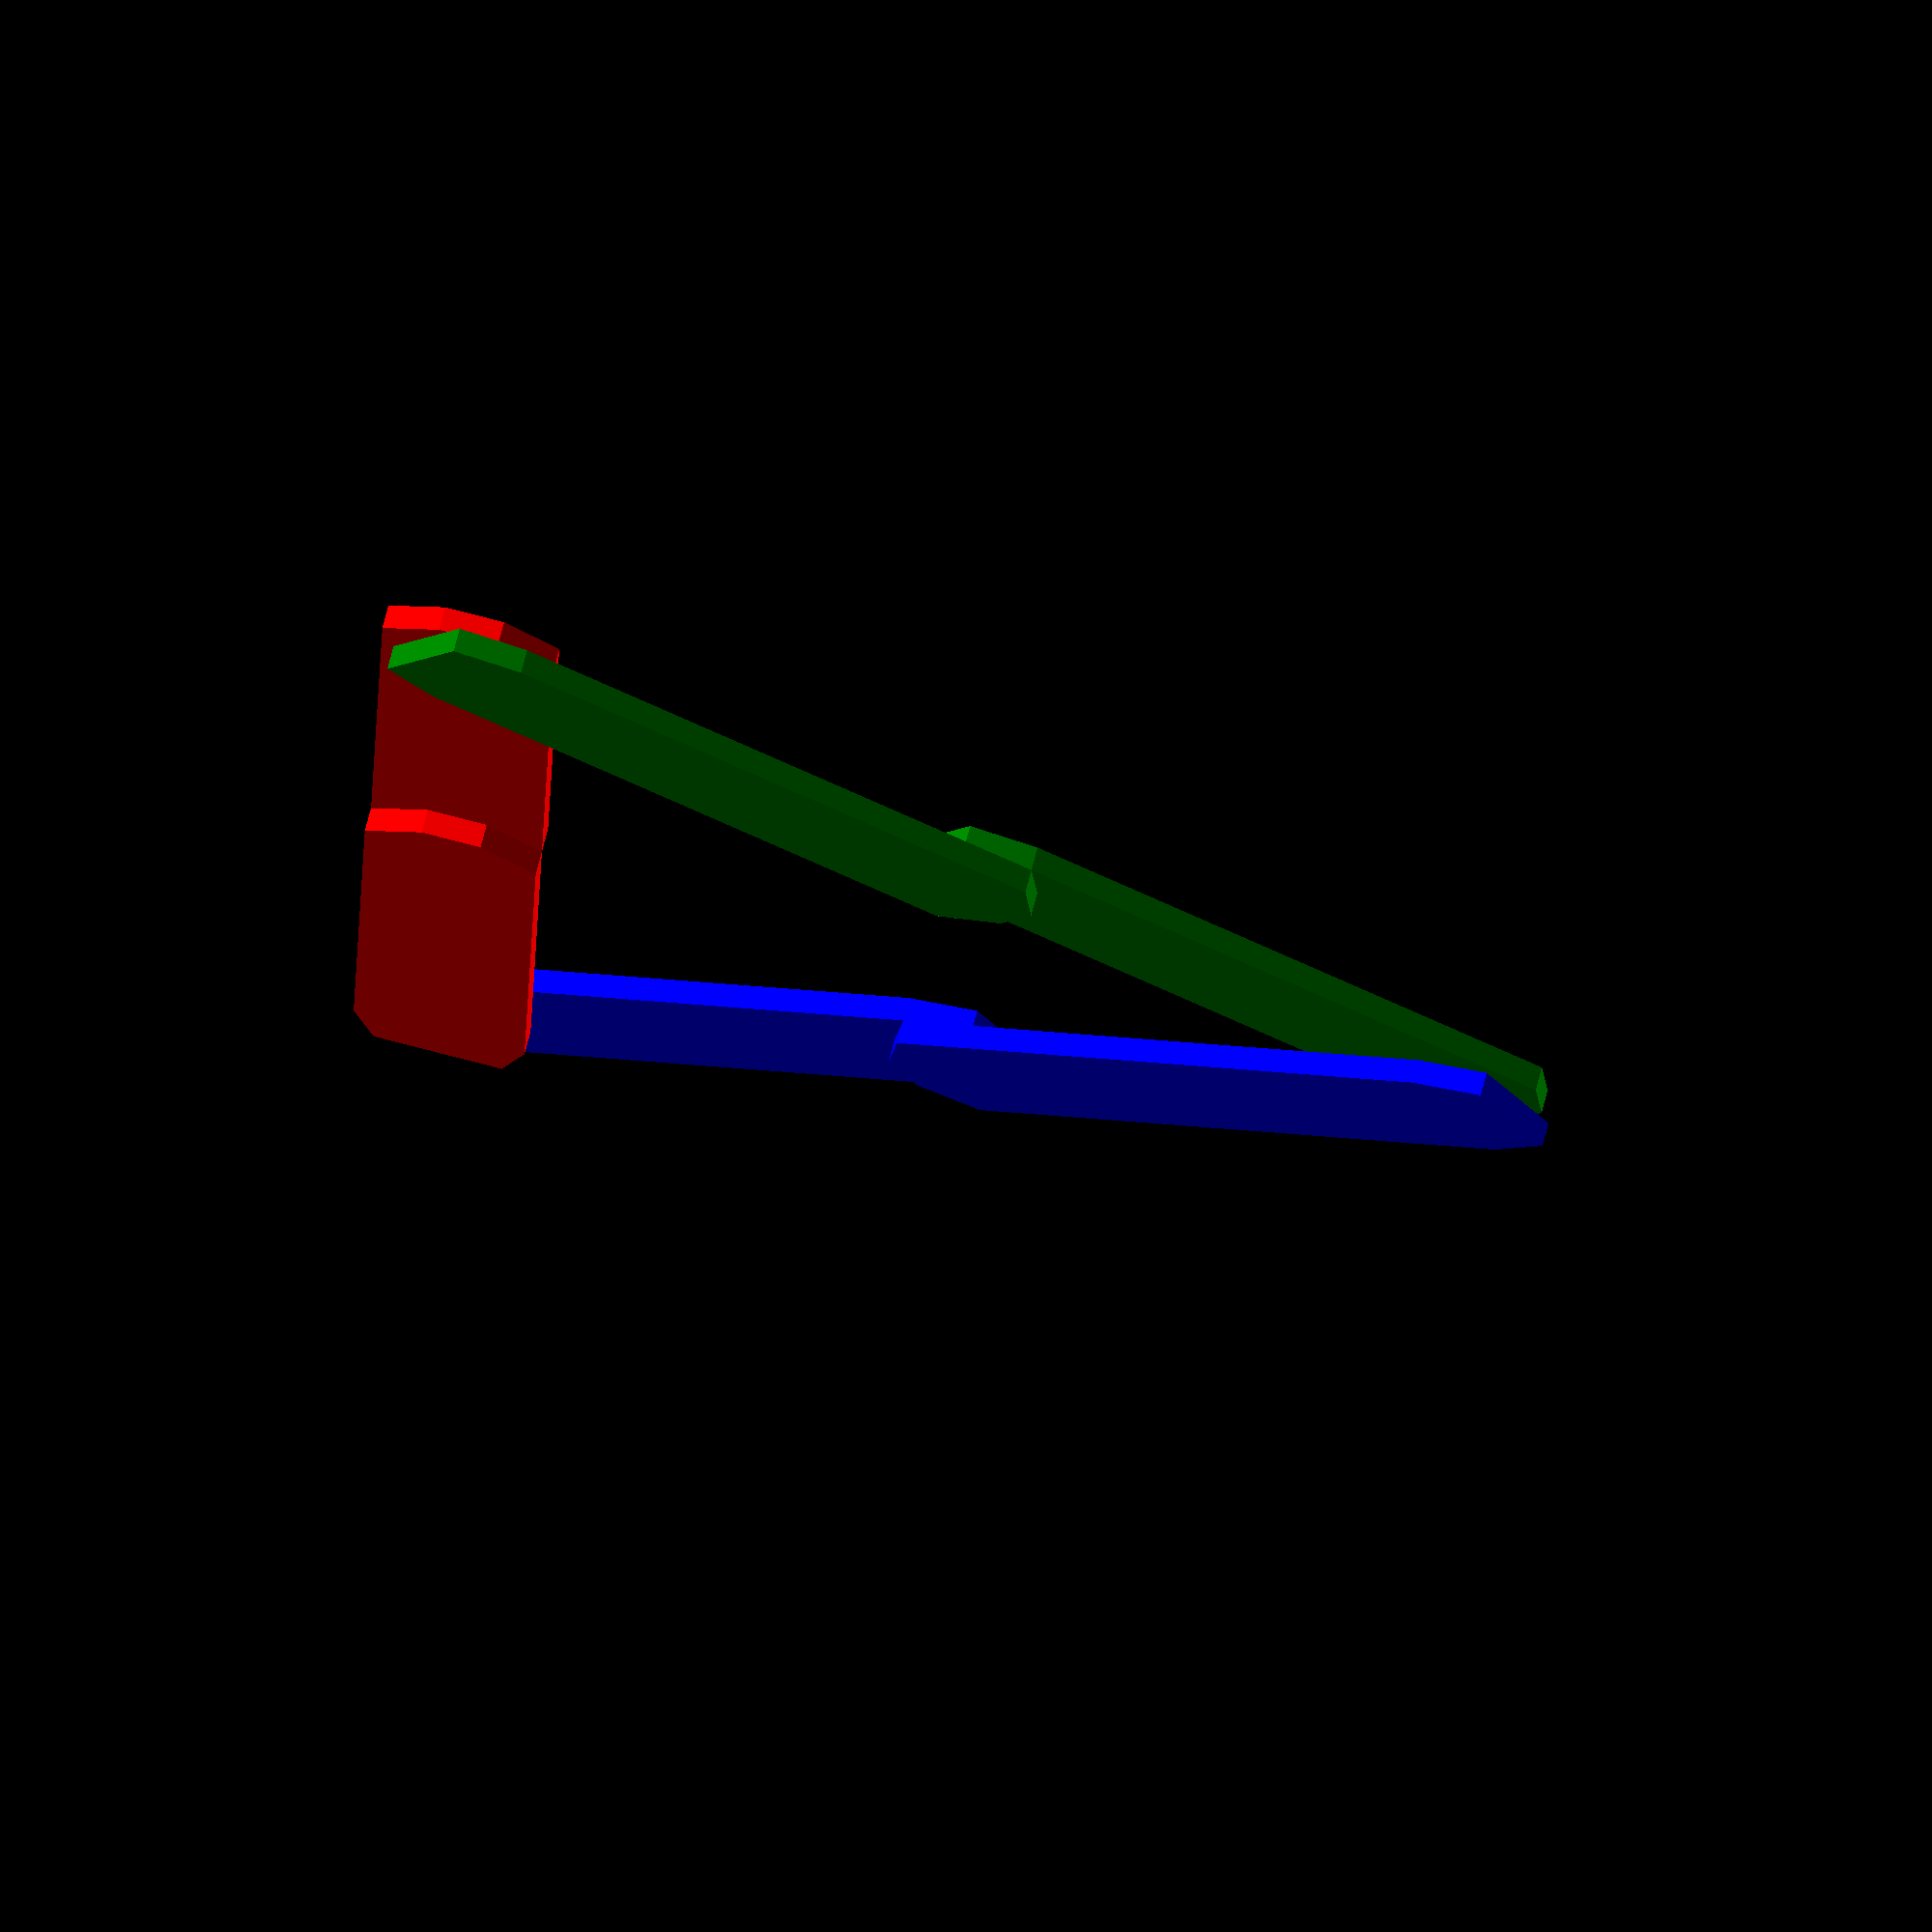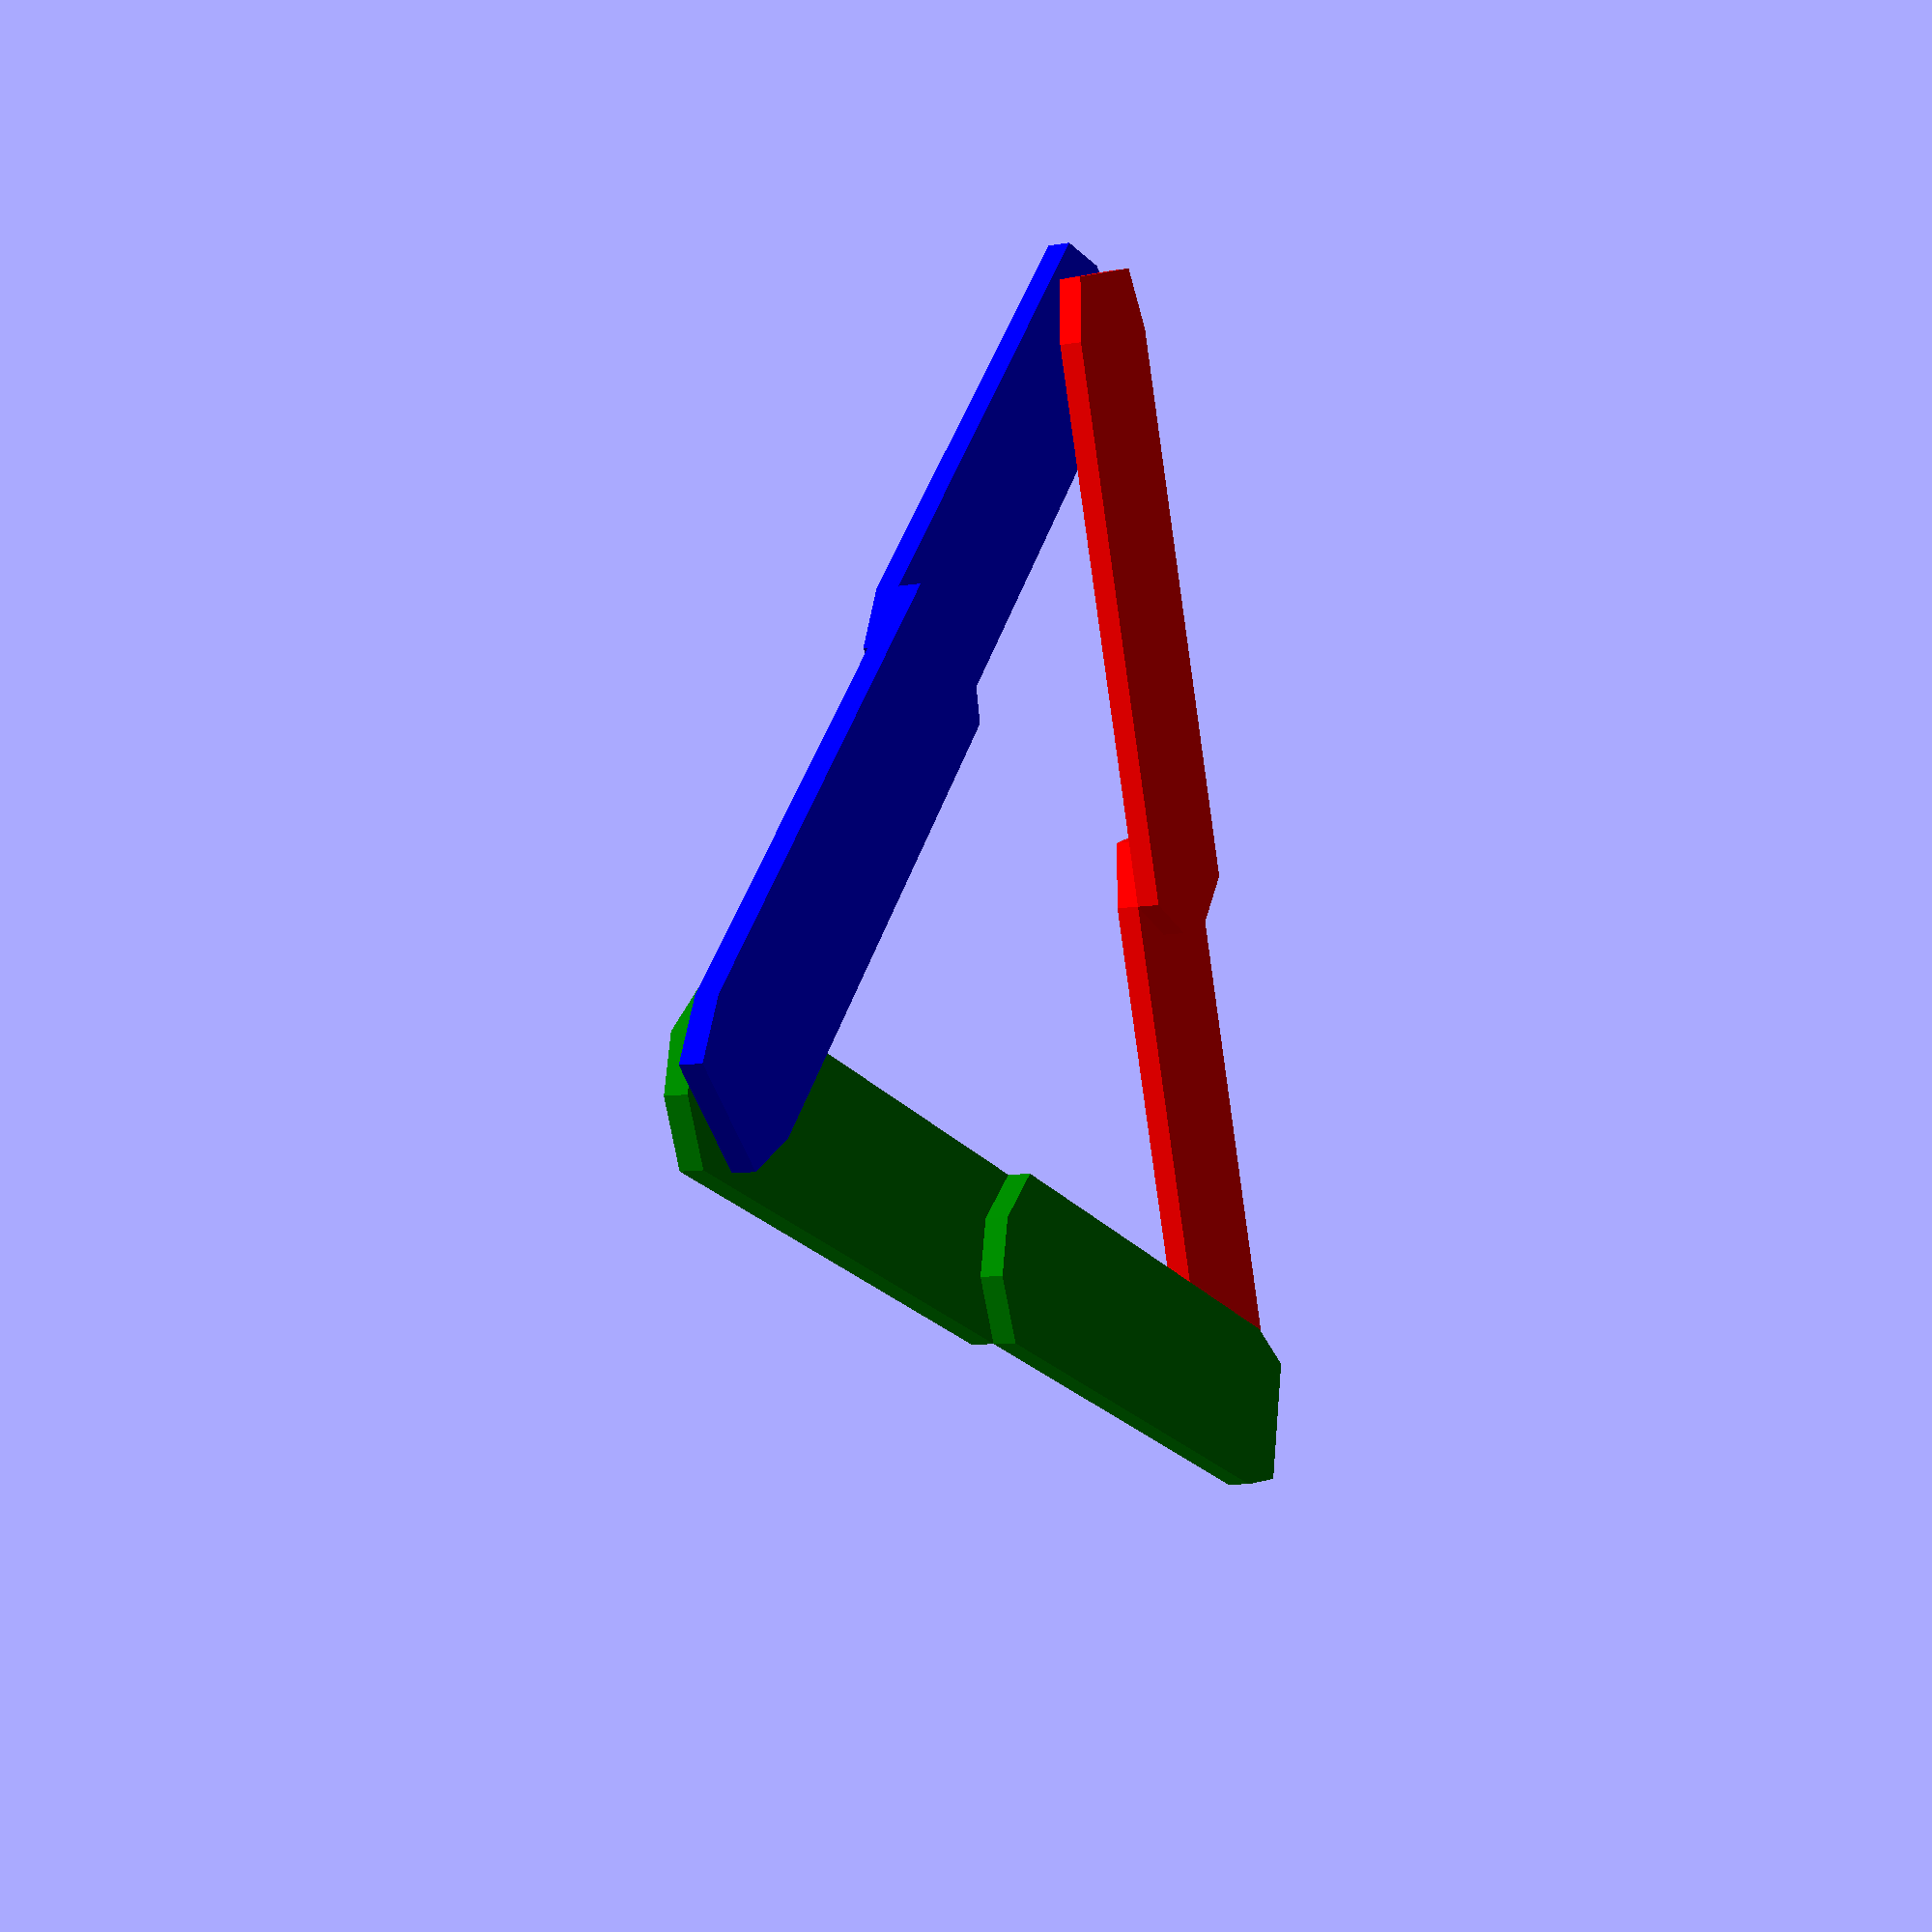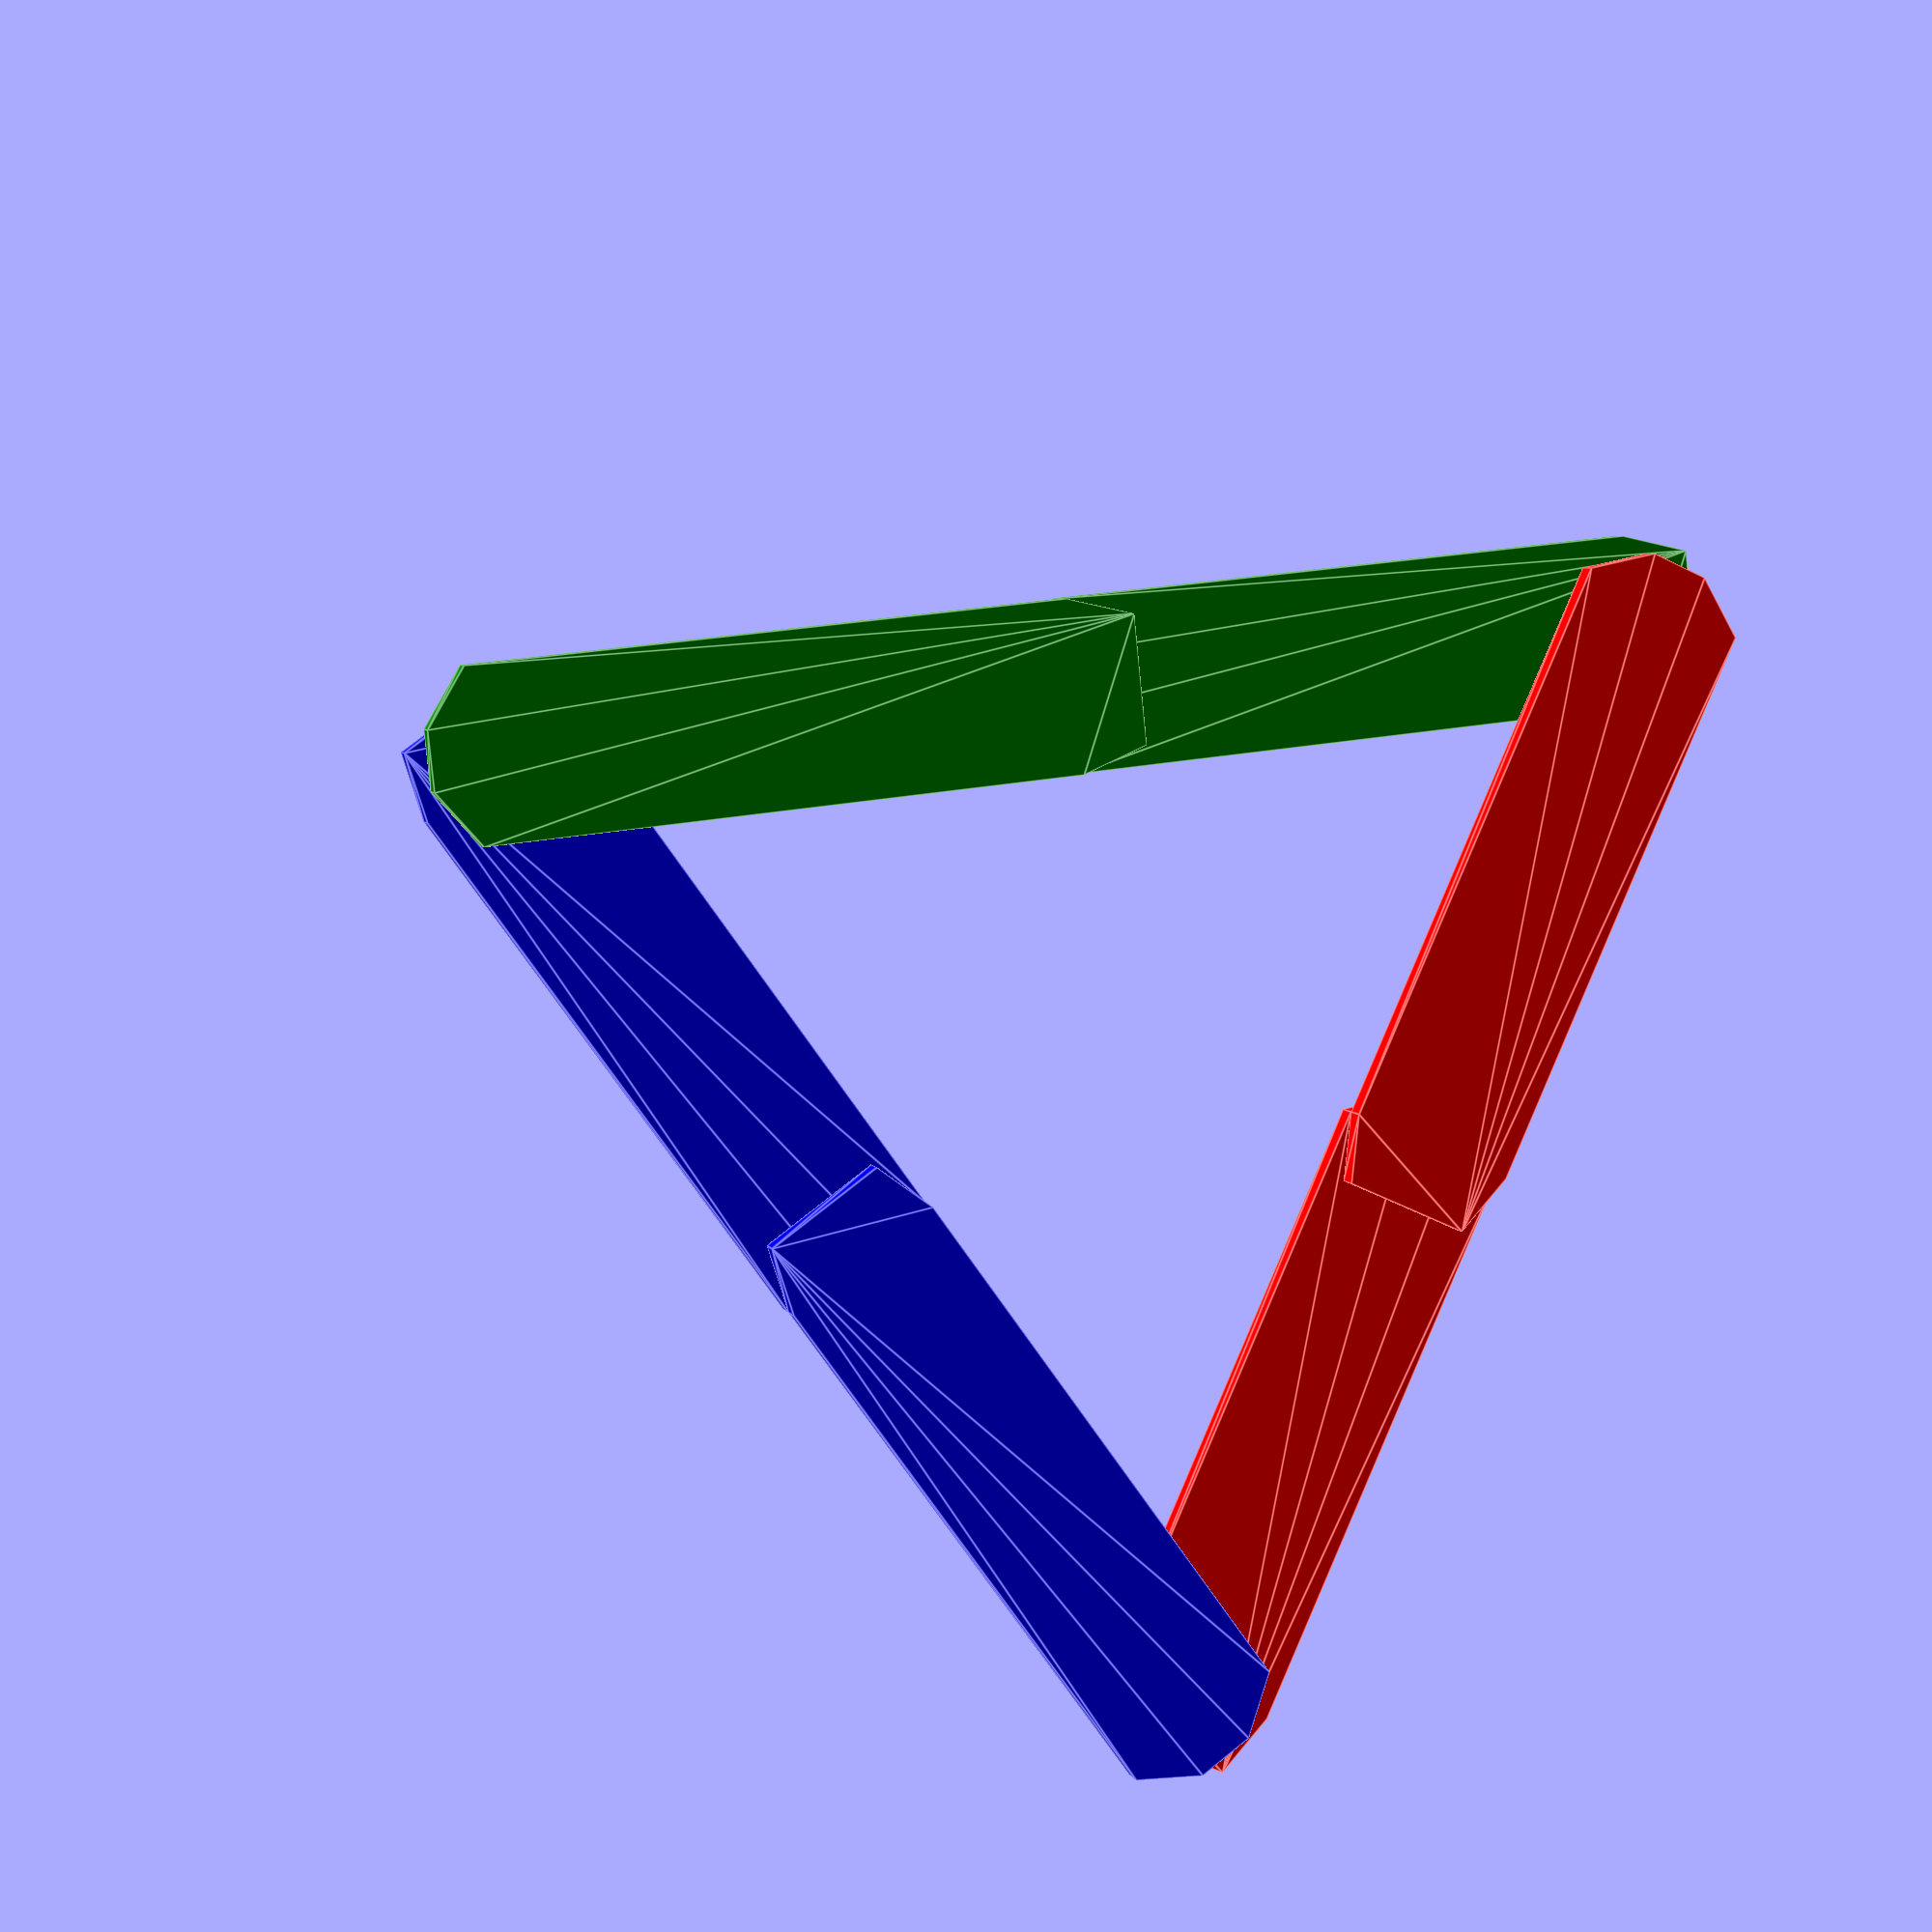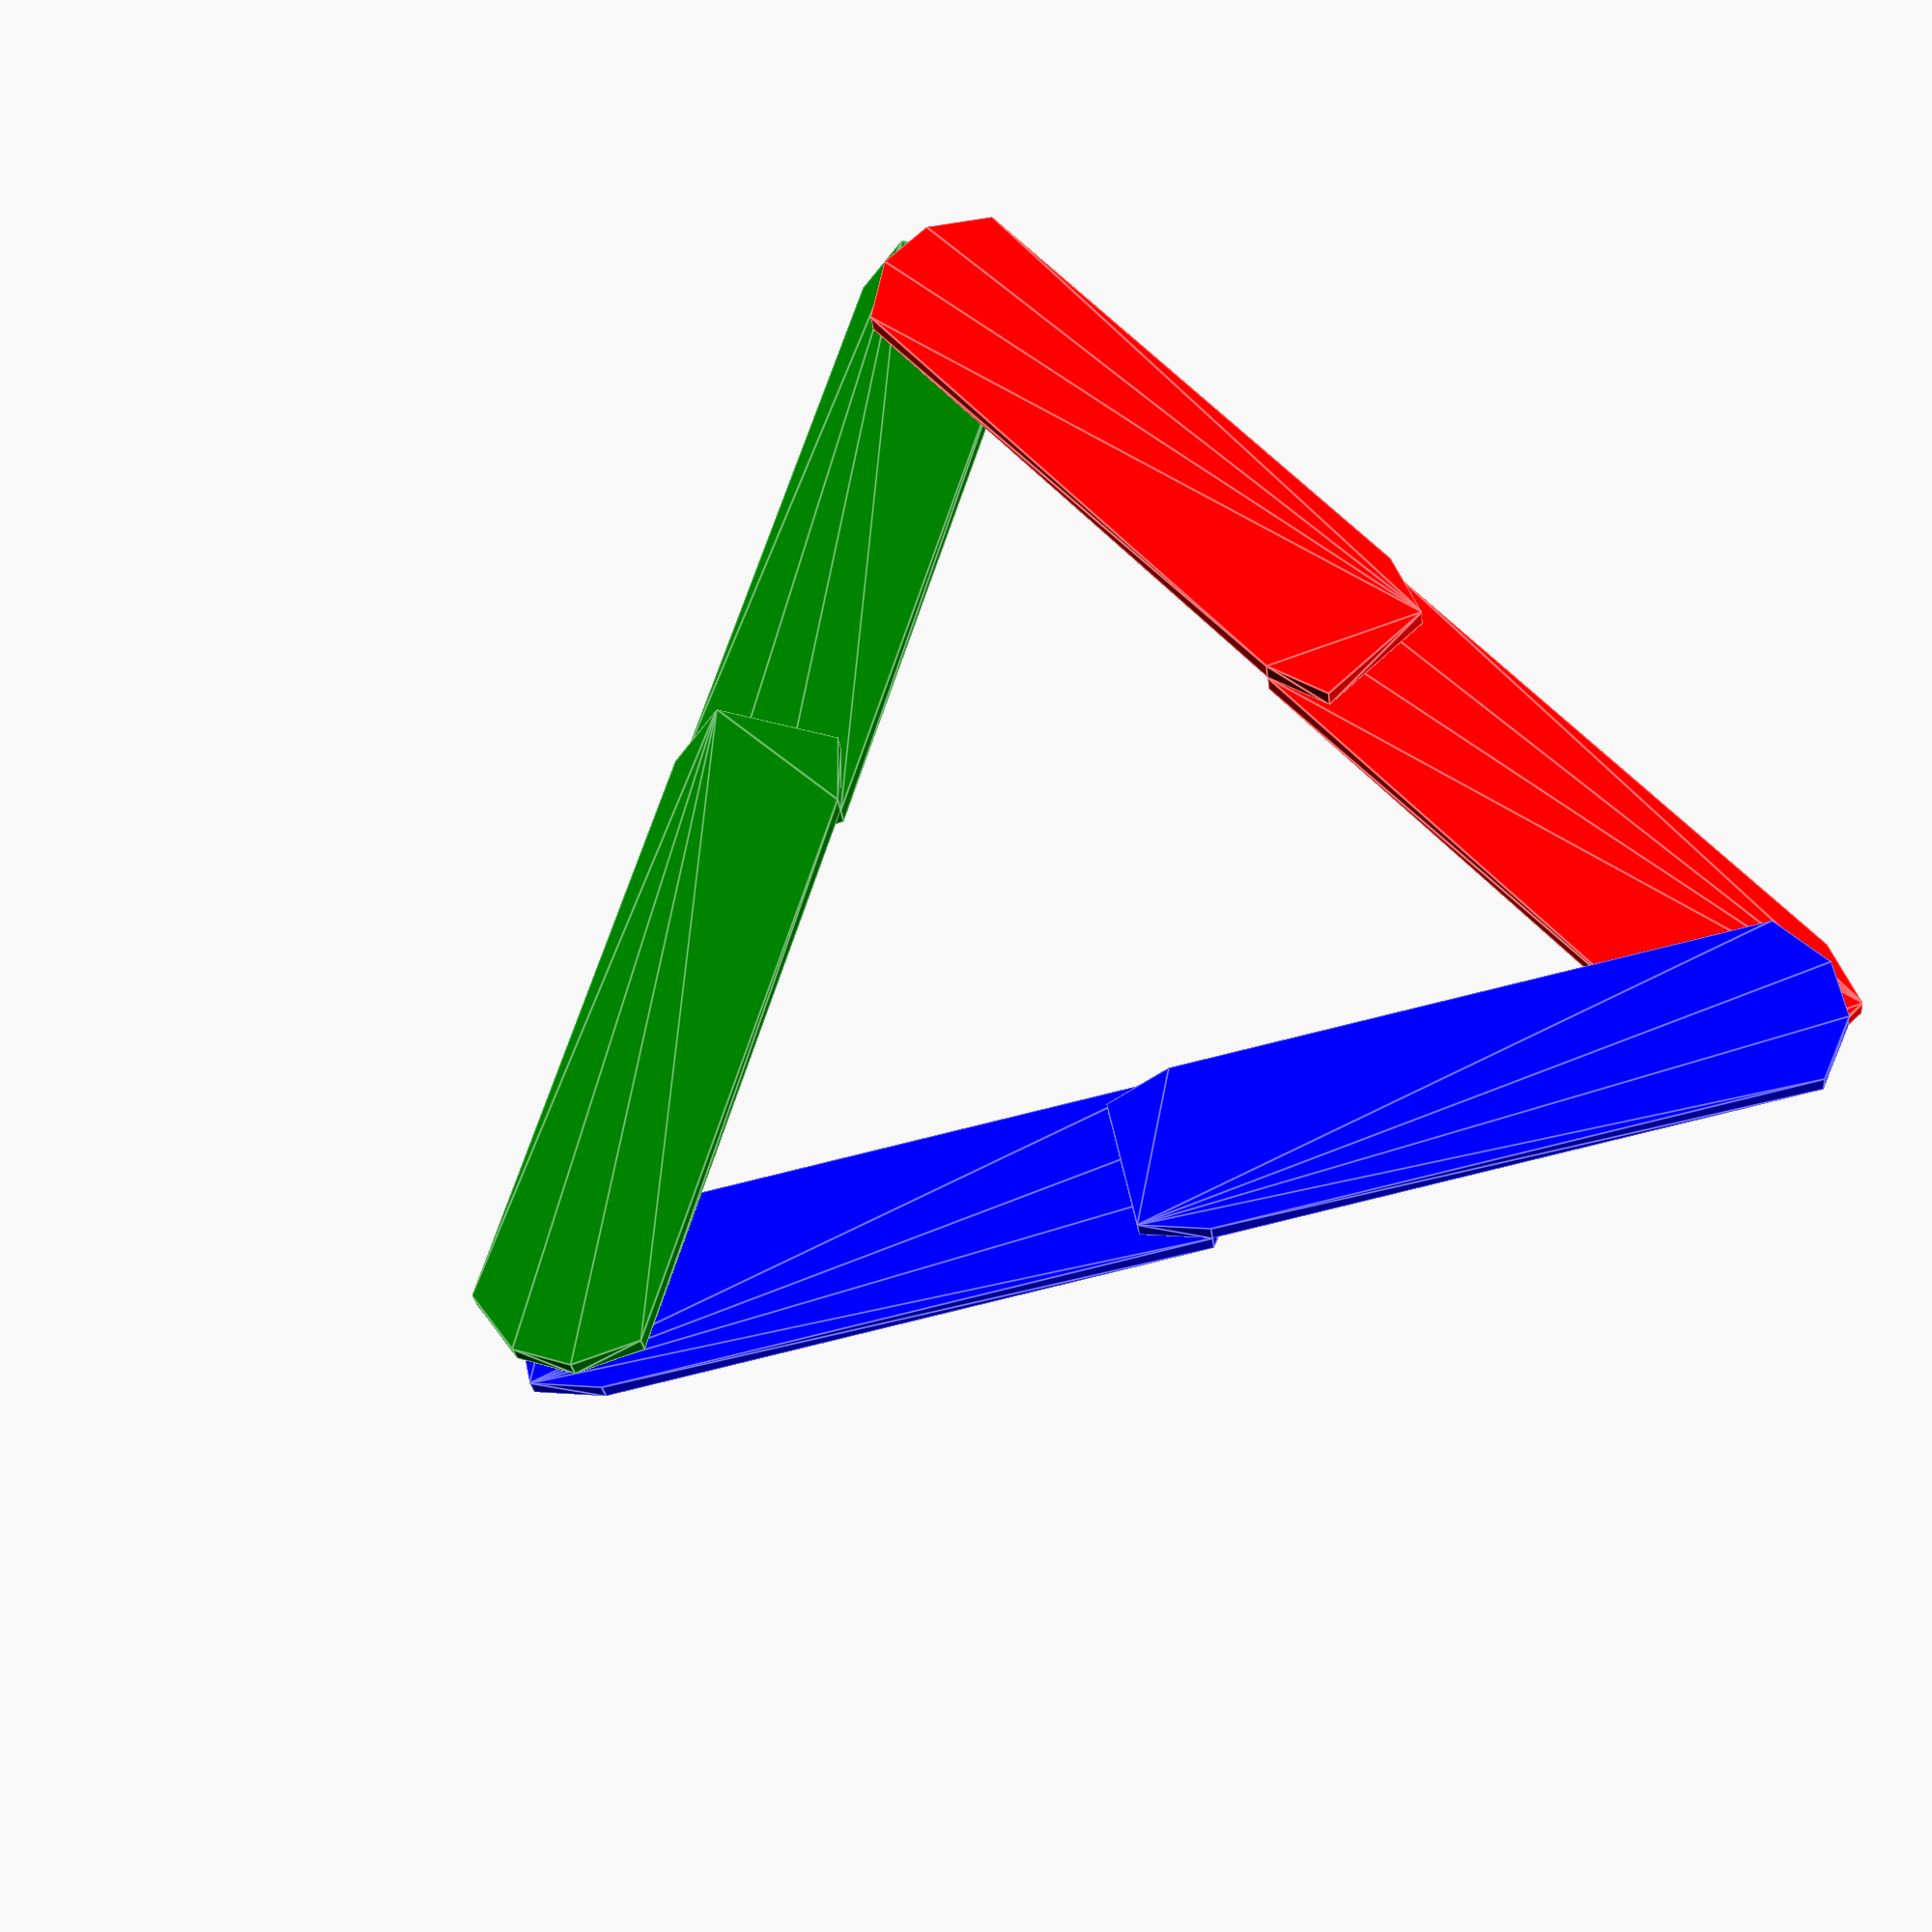
<openscad>
// This is a simple three linkage assembly.
// Its primary purpose is to develop the 
// geometric assembler.

module bar() {
	minkowski() {
			cube(size=[5.0,0.5,0.1], center=true);
			cylinder(r=0.5, h=0.1);
	}
}

module link() {
	translate([2.5,0,0.1]) {
		bar();
	}
	translate([-2.5,0,-0.1]) {
		bar();
	}
}

color("Red")
translate([0,-sin(60)*5.0,0]) {
	link();
};

color("Blue")
translate([-2.5,0.0,0.0]) {
	rotate(a=-120, v=[0,0,1])
		link();
};

color("Green")
translate([2.5,0.0,0.0]) {
	rotate(a=120, v=[0,0,1])
		link();
};

</openscad>
<views>
elev=287.5 azim=268.9 roll=194.6 proj=o view=wireframe
elev=8.3 azim=108.7 roll=116.1 proj=p view=wireframe
elev=175.1 azim=114.1 roll=195.4 proj=p view=edges
elev=25.8 azim=227.7 roll=6.1 proj=p view=edges
</views>
